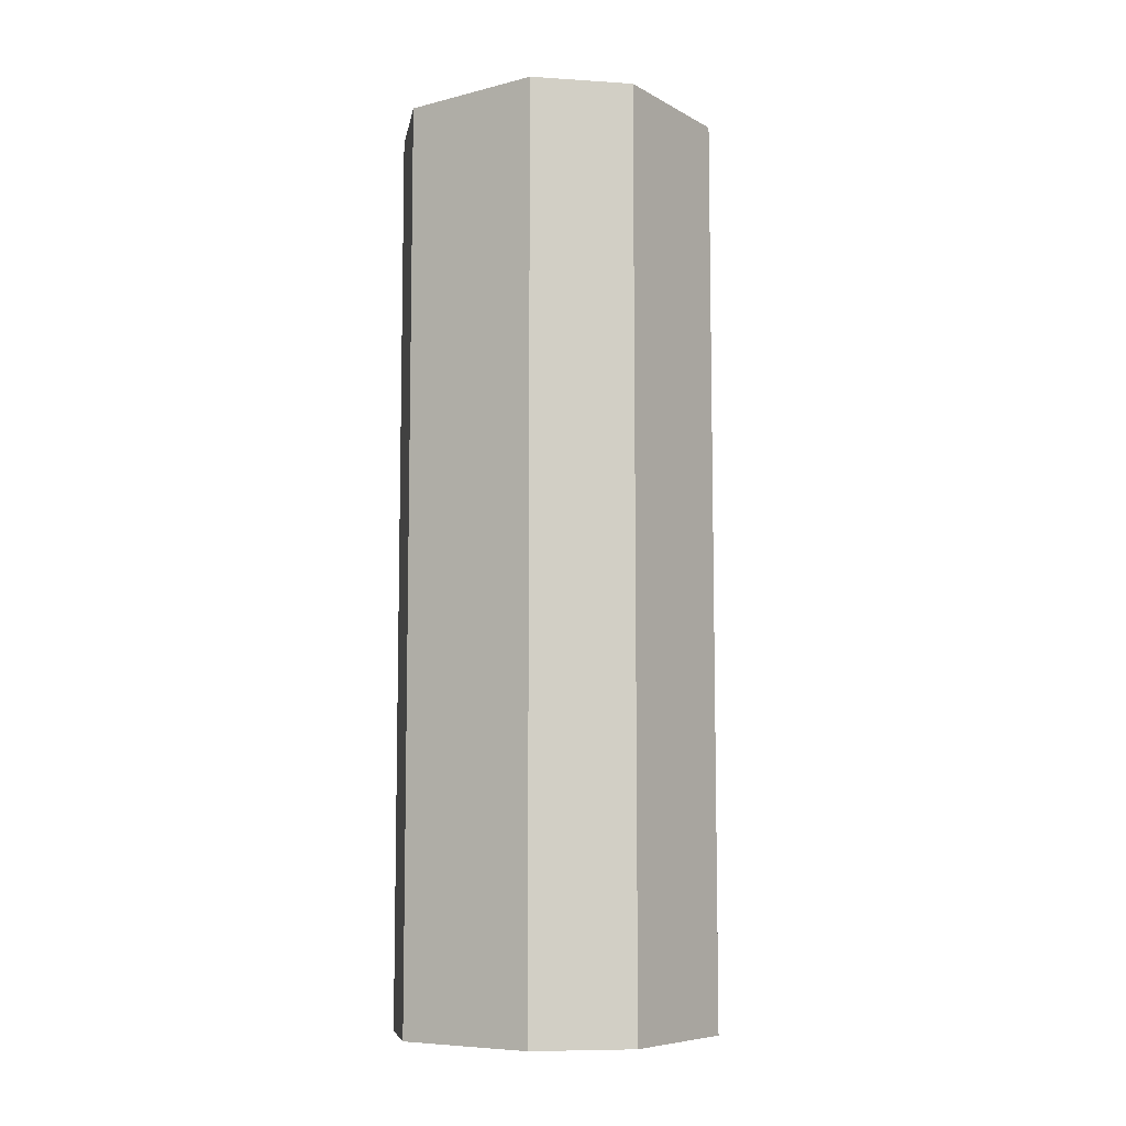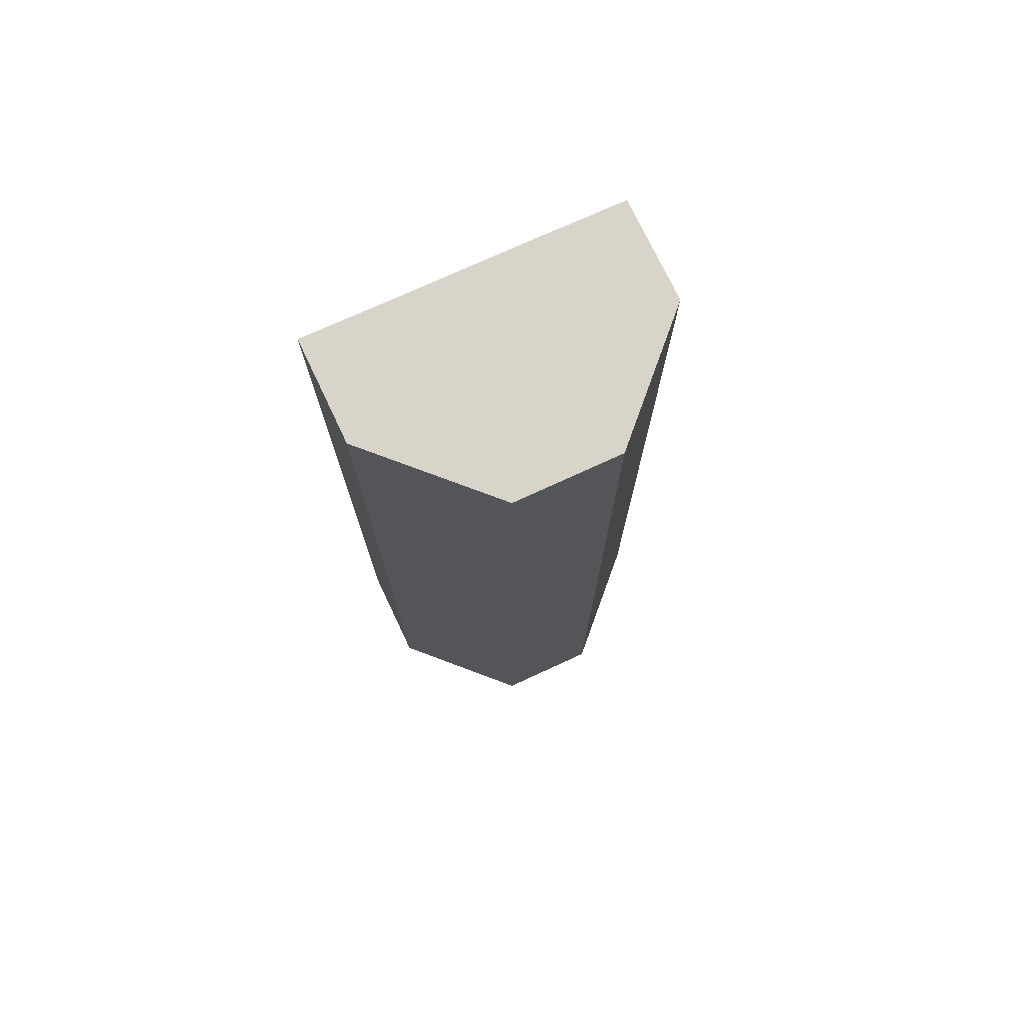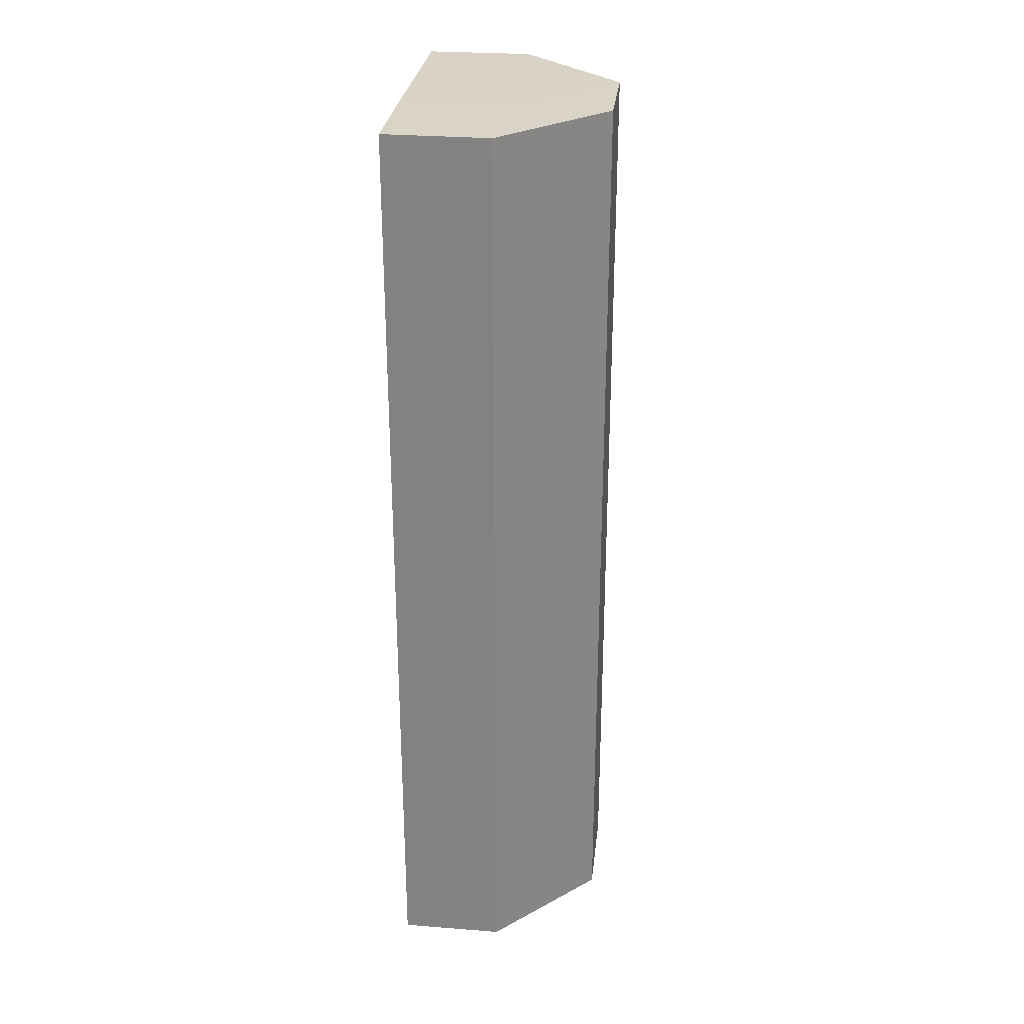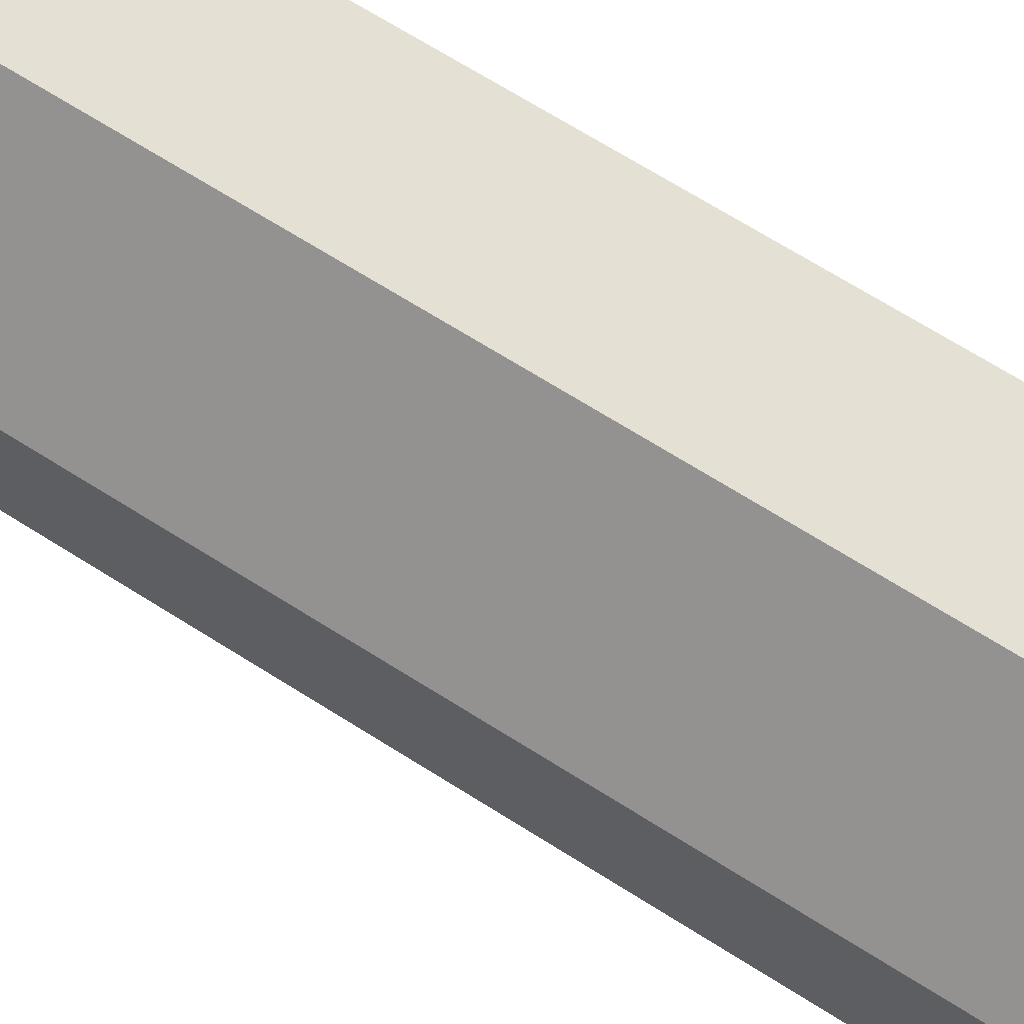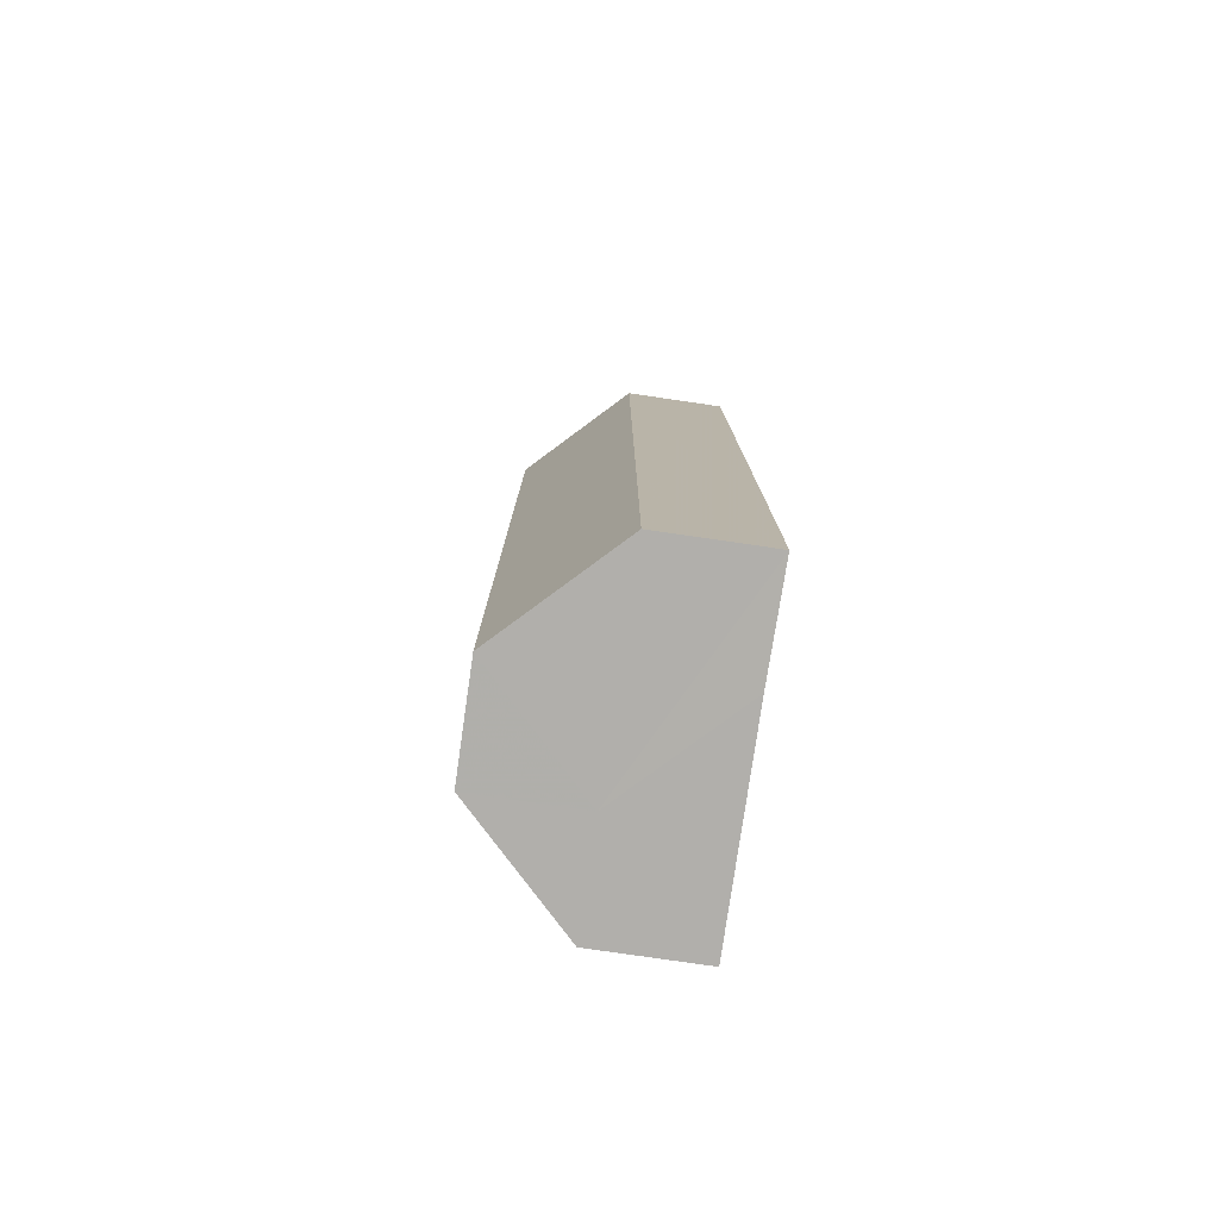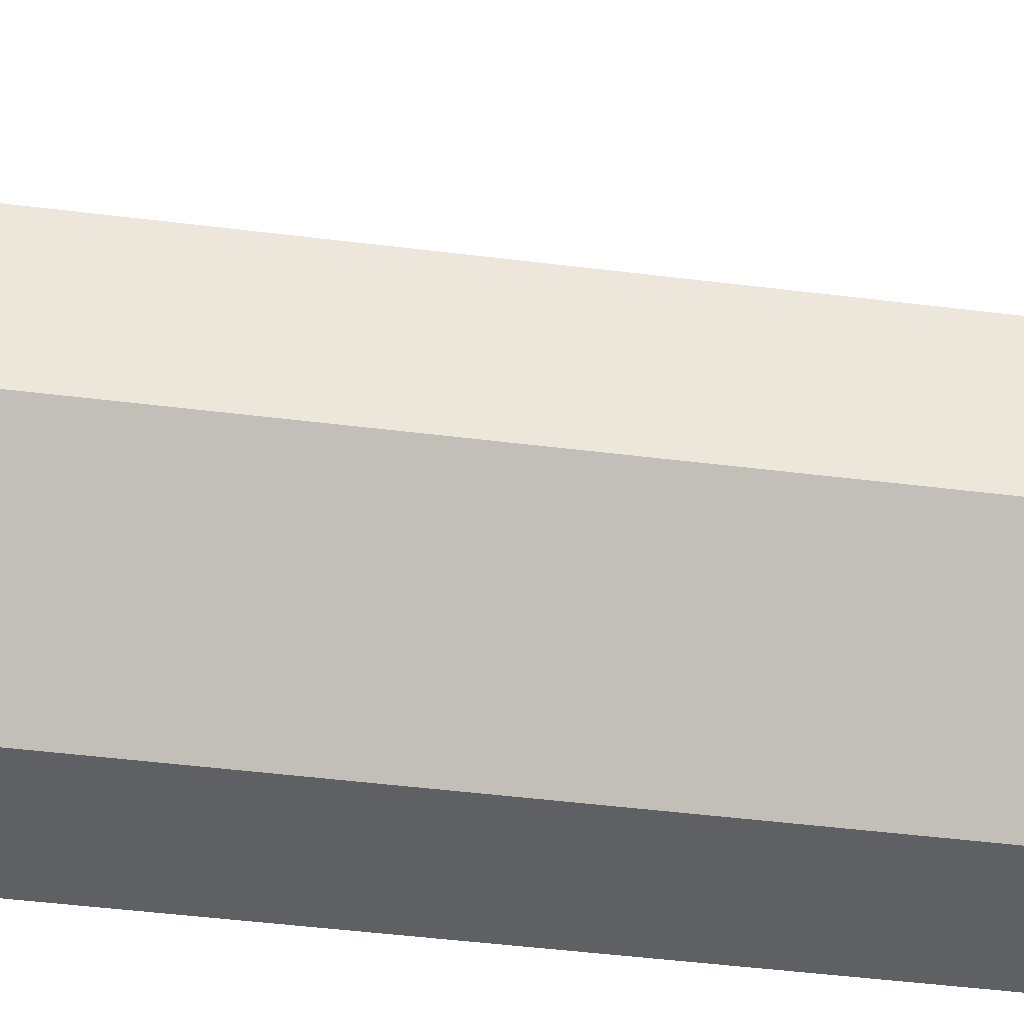
<metadata>
{"format":"obj","ext":"obj","renderer":"f3d","projection":"perspective","resolution":1024,"background":"white","views":[{"elev":-8.0,"azim":79.8,"up":"+Z"},{"elev":75.0,"azim":65.4,"up":"+Z"},{"elev":28.3,"azim":6.6,"up":"+Z"},{"elev":67.0,"azim":122.7,"up":"+Y"},{"elev":-78.3,"azim":171.6,"up":"+Z"},{"elev":-41.3,"azim":81.2,"up":"+Y"}]}
</metadata>
<code>
o 10453
v 2166 1864 7.383
v 2166 1864 7.383
v 2166 1864 7.473
v 2166 1864 7.383
v 2166 1864 7.473
v 2166 1864 7.383
v 2166 1864 7.473
v 2166 1864 7.383
v 2166 1864 7.473
v 2166 1864 7.383
v 2166 1864 7.473
v 2166 1864 7.383
v 2166 1864 7.473
v 2166 1864 7.383
v 2166 1864 7.383
v 2166 1864 7.383
v 2166 1864 7.383
v 2166 1864 7.383
v 2166 1864 7.383
v 2166 1864 7.383
v 2166 1864 7.383
v 2166 1864 7.473
v 2166 1864 7.473
v 2166 1864 7.473
v 2166 1864 7.383
v 2166 1864 7.473
v 2166 1864 7.383
v 2166 1864 7.473
v 2166 1864 7.383
v 2166 1864 7.473
v 2166 1864 7.383
v 2166 1864 7.383
v 2166 1864 7.383
v 2166 1864 7.383
v 2166 1864 7.473
v 2166 1864 7.383
v 2166 1864 7.473
v 2166 1864 7.383
v 2166 1864 7.473
v 2166 1864 7.383
v 2166 1864 7.473
v 2166 1864 7.473
v 2166 1864 7.473
v 2166 1864 7.473
v 2166 1864 7.473
v 2166 1864 7.473
v 2166 1864 7.473
v 2166 1864 7.473
v 2166 1864 7.473
v 2166 1864 7.473
f 1 2 3
f 4 1 5
f 6 4 7
f 7 8 9
f 9 10 11
f 11 12 13
f 14 12 15
f 14 16 12
f 14 15 17
f 14 18 16
f 14 19 18
f 14 20 19
f 14 17 21
f 14 21 20
f 22 21 23
f 24 25 22
f 26 27 24
f 28 29 26
f 30 31 28
f 32 33 30
f 33 34 35
f 34 36 37
f 36 38 39
f 38 40 41
f 42 43 44
f 42 45 43
f 42 44 46
f 42 47 45
f 42 46 48
f 42 49 47
f 42 48 50
f 42 50 49

</code>
